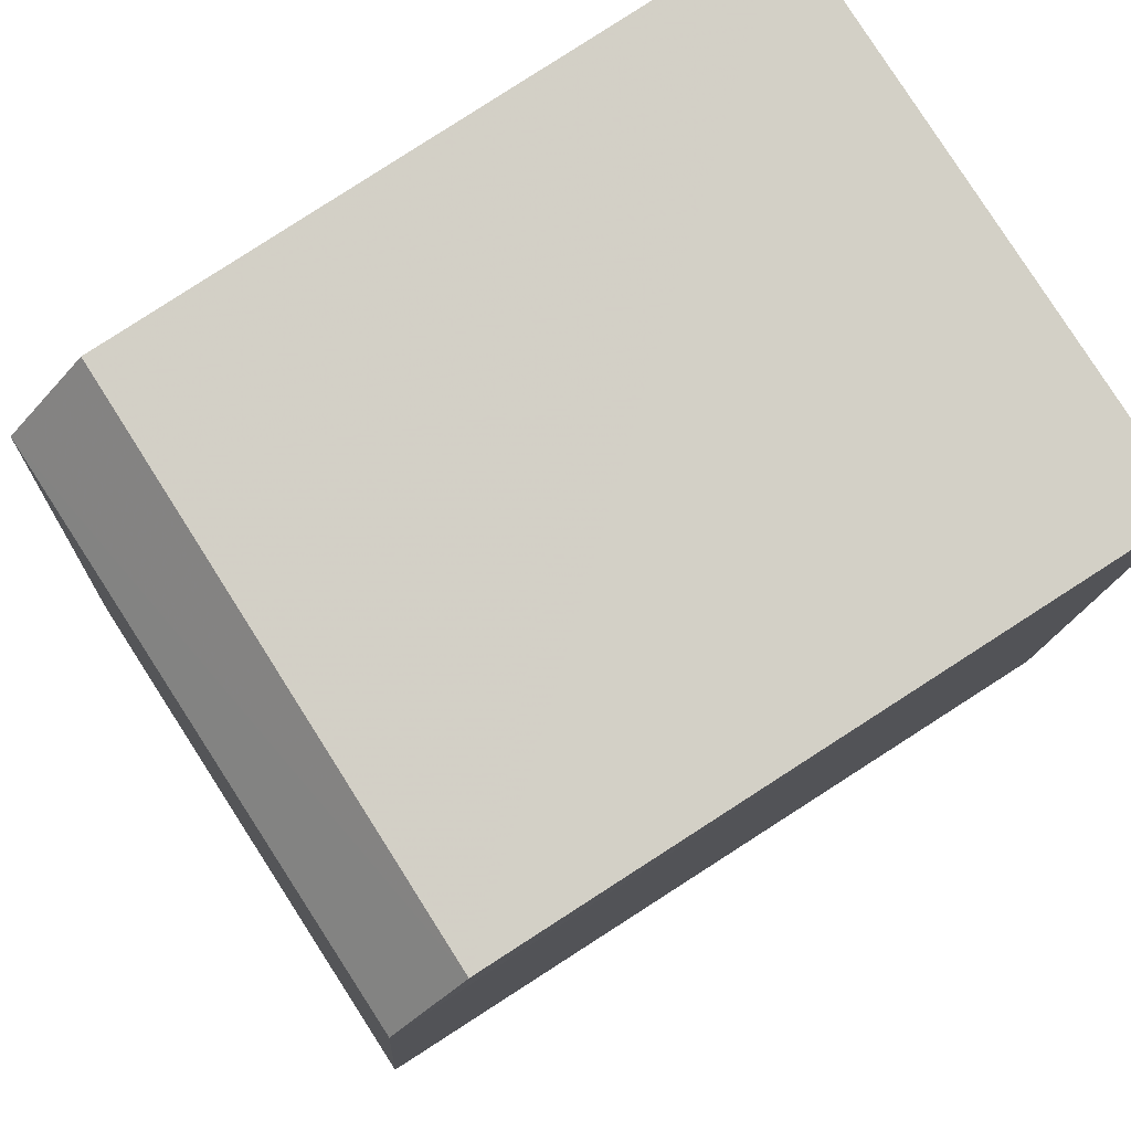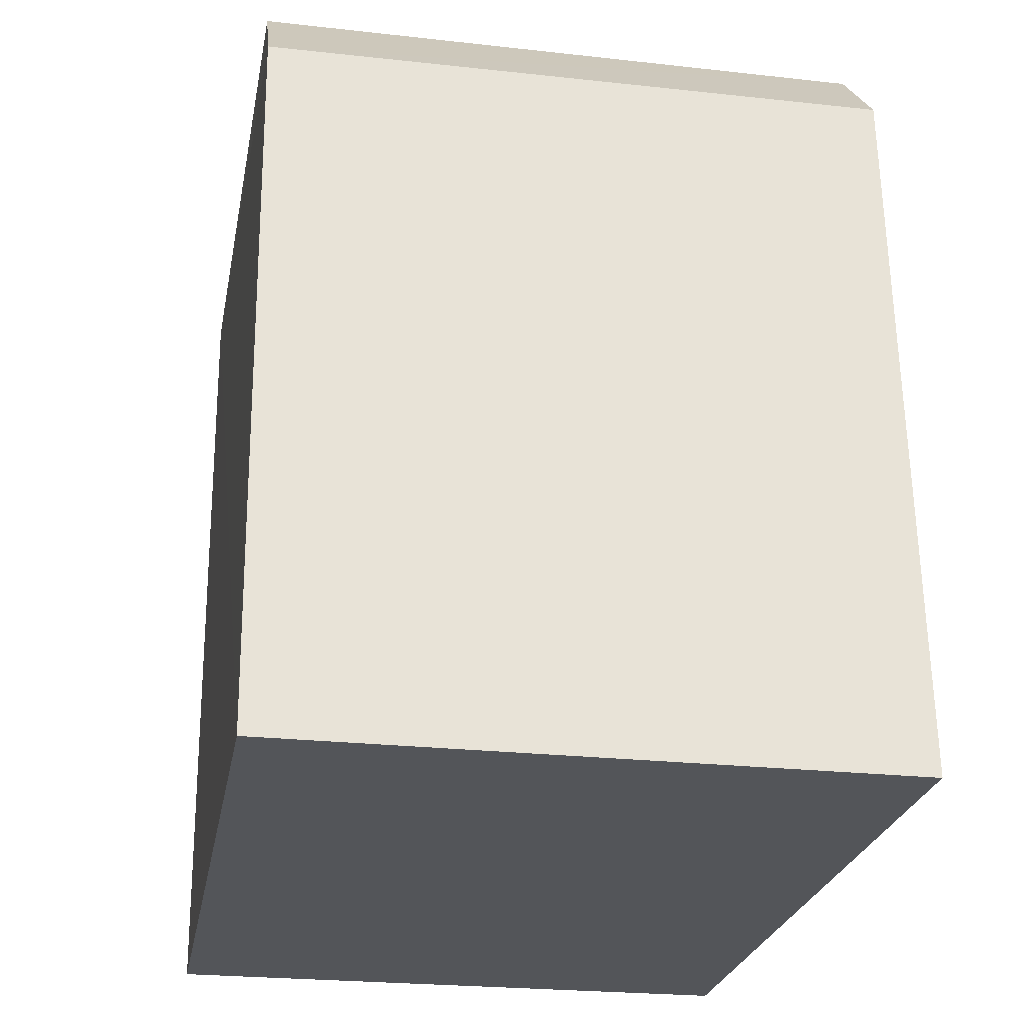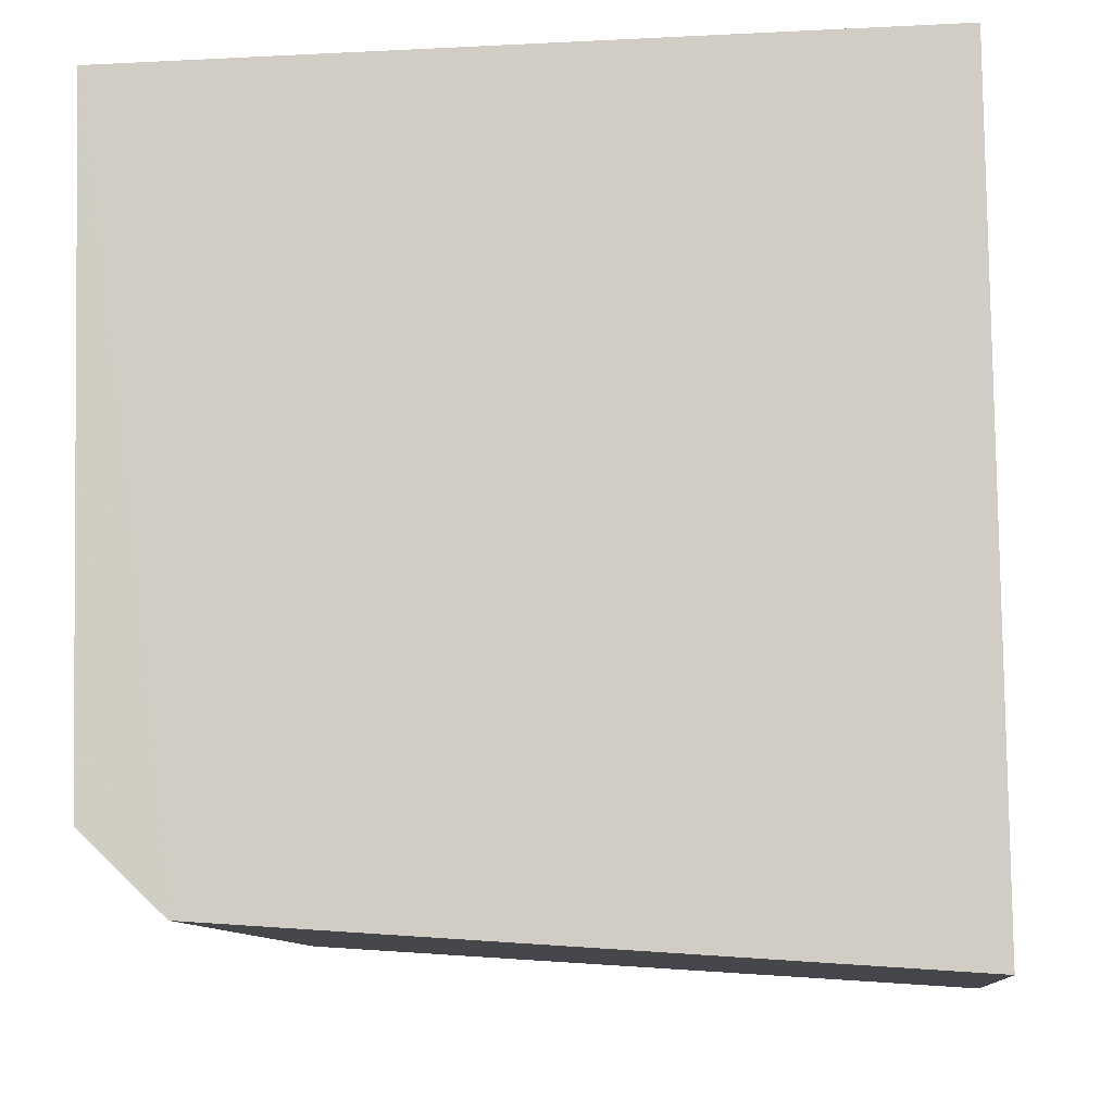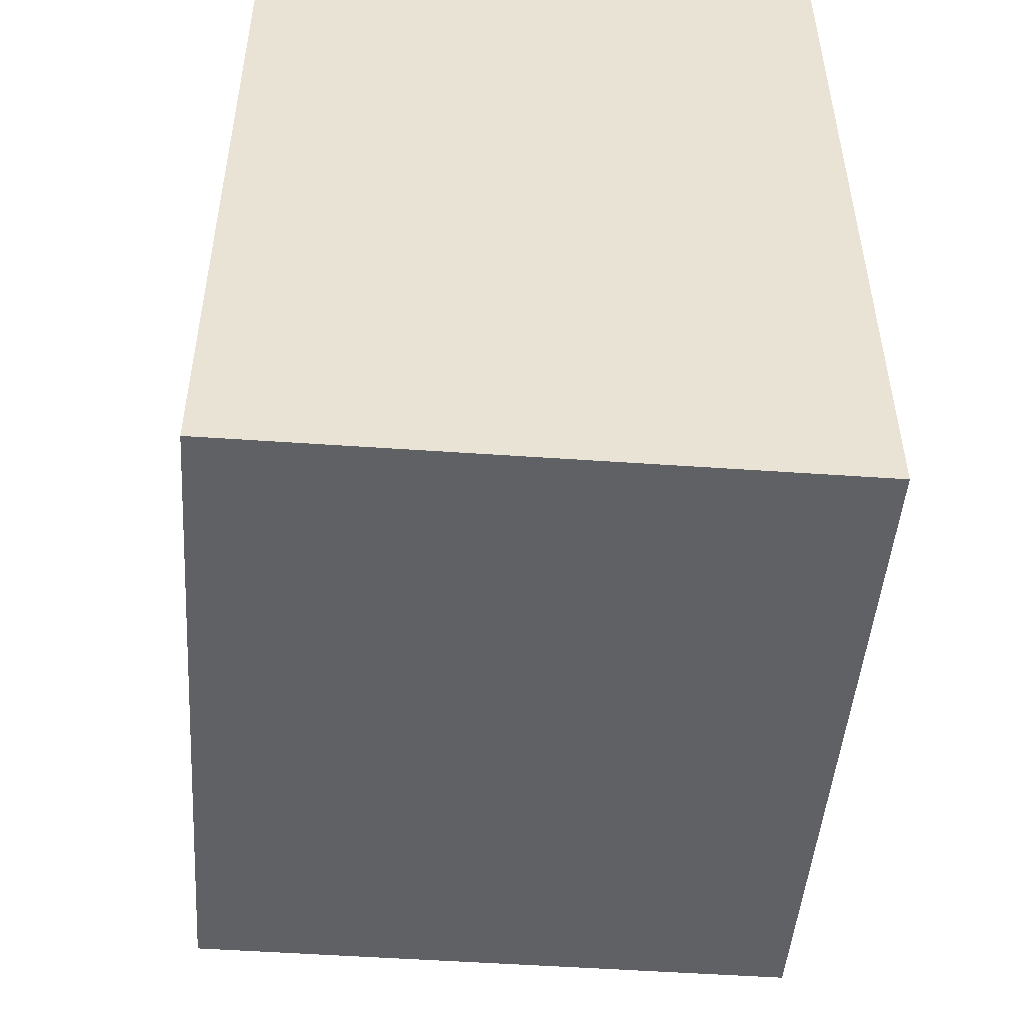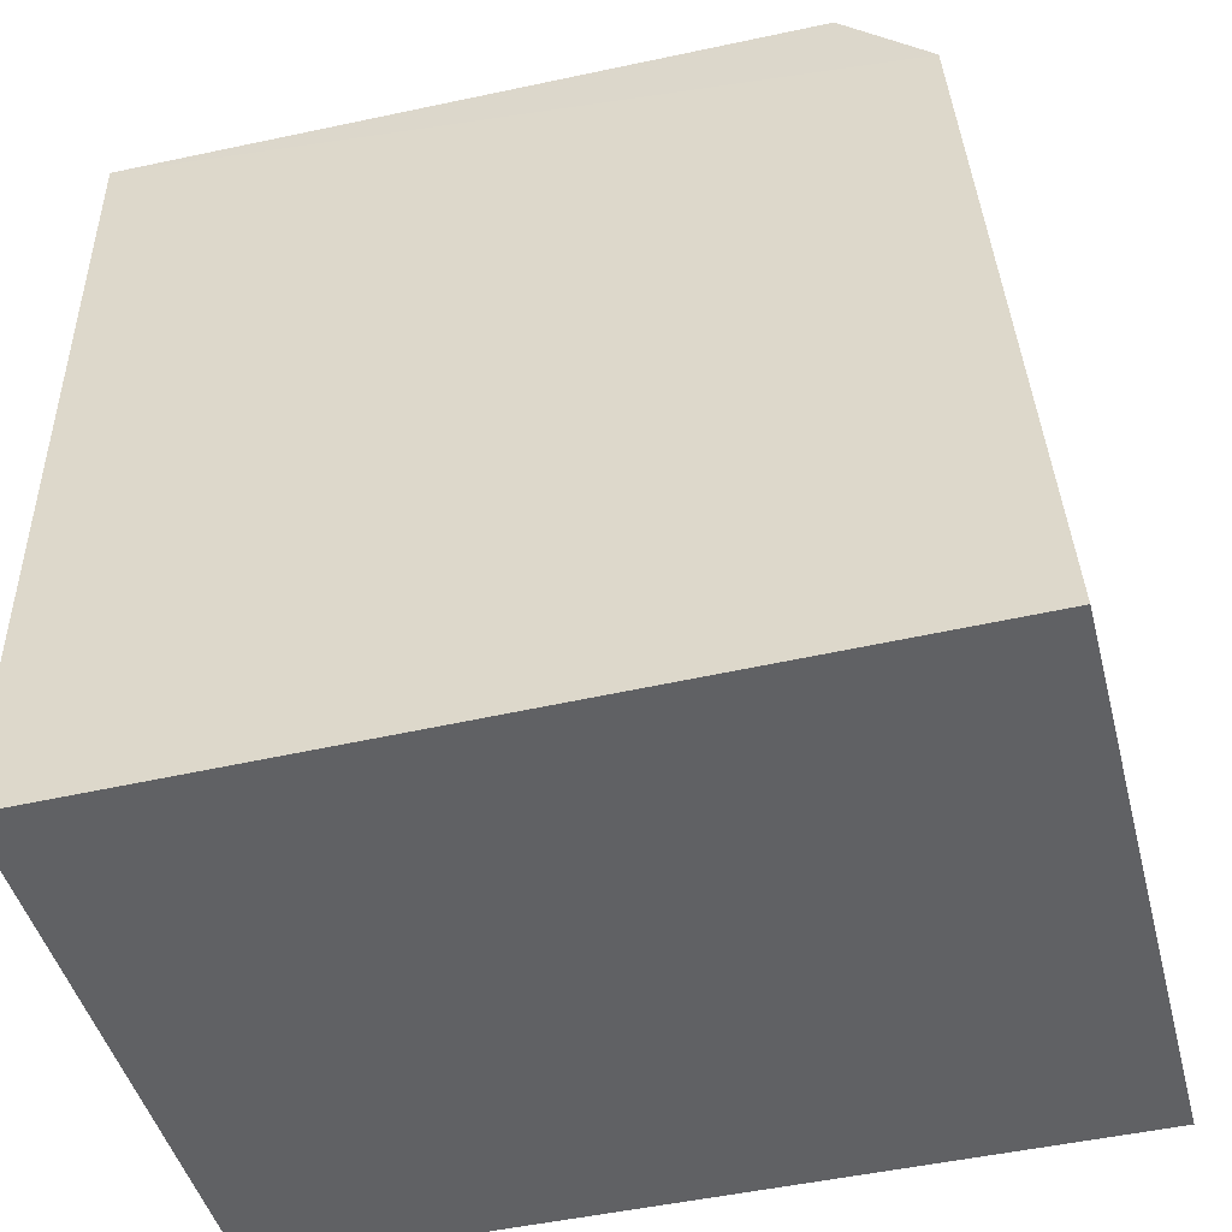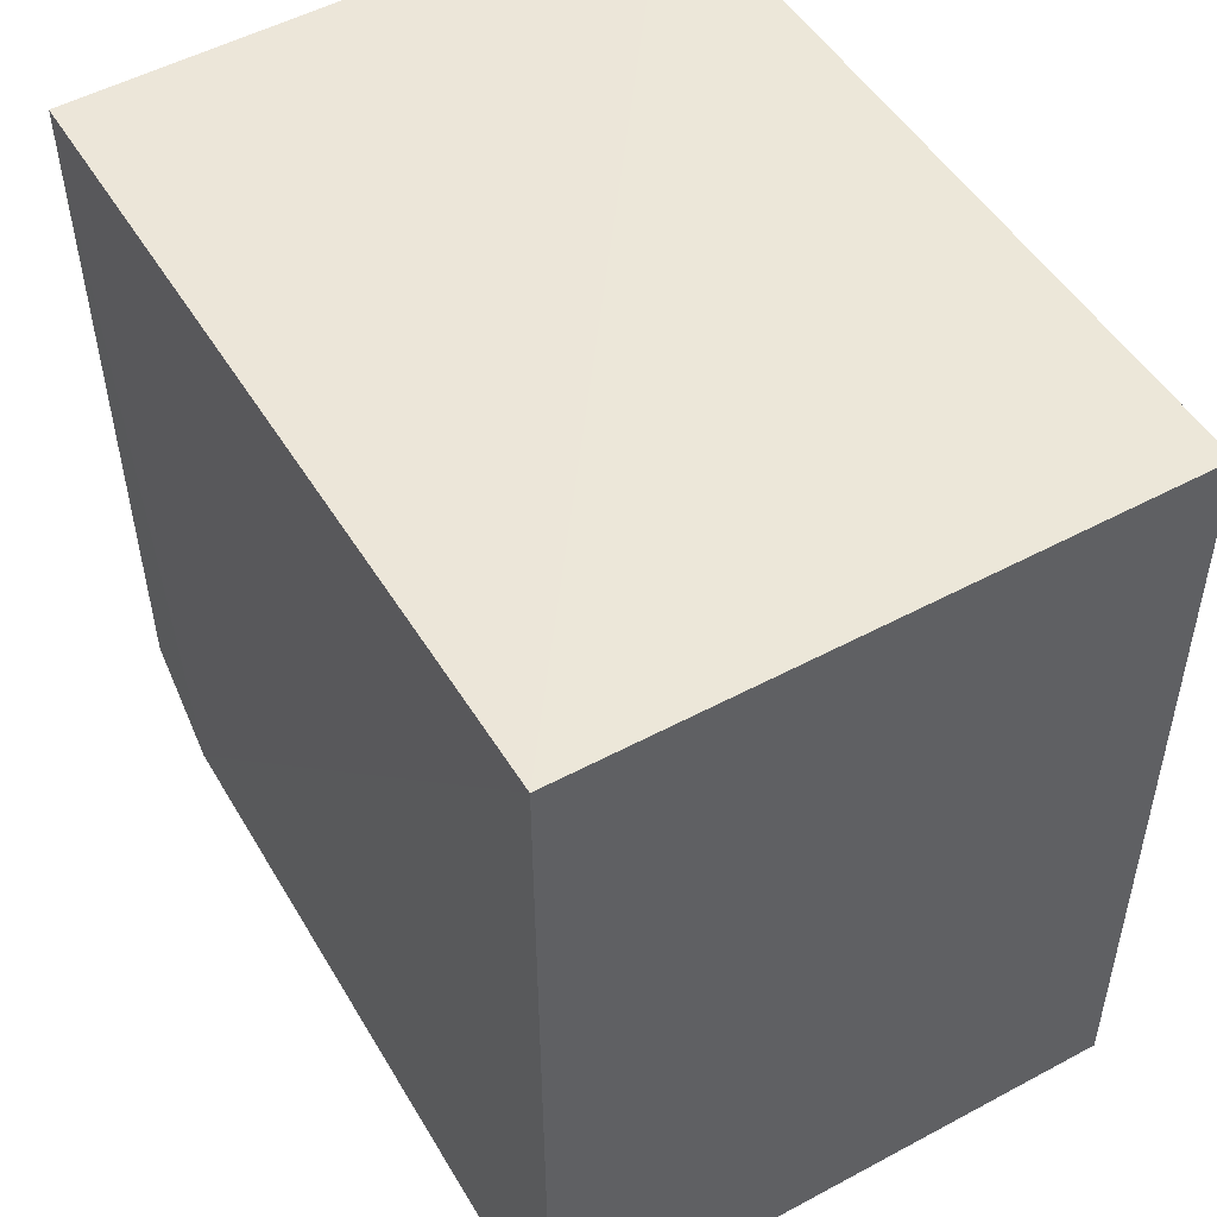
<metadata>
{"format":"obj","ext":"obj","renderer":"f3d","projection":"perspective","resolution":1024,"background":"white","views":[{"elev":79.2,"azim":57.4,"up":"+Z"},{"elev":-24.7,"azim":-10.0,"up":"+Z"},{"elev":-10.1,"azim":96.3,"up":"+Y"},{"elev":-49.5,"azim":175.9,"up":"+Y"},{"elev":-46.9,"azim":-75.1,"up":"+Z"},{"elev":50.4,"azim":149.5,"up":"+Y"}]}
</metadata>
<code>
v 0.01897 -0.0485 0.2805
v 0.01902 -0.07087 0.2774
v 0.01901 -0.04836 0.257
v 0.001692 -0.04836 0.257
v 0.001658 -0.0685 0.28
v 0.001614 -0.07236 0.2568
v 0.001587 -0.04842 0.2807
v 0.01898 -0.06852 0.2799
v 0.01902 -0.07224 0.2568
v 0.001584 -0.07103 0.2773
f 1 2 3
f 6 4 3
f 7 1 3
f 7 3 4
f 7 4 6
f 8 2 1
f 8 7 5
f 8 1 7
f 9 6 3
f 9 3 2
f 10 7 6
f 10 5 7
f 10 8 5
f 10 2 8
f 10 9 2
f 10 6 9

</code>
